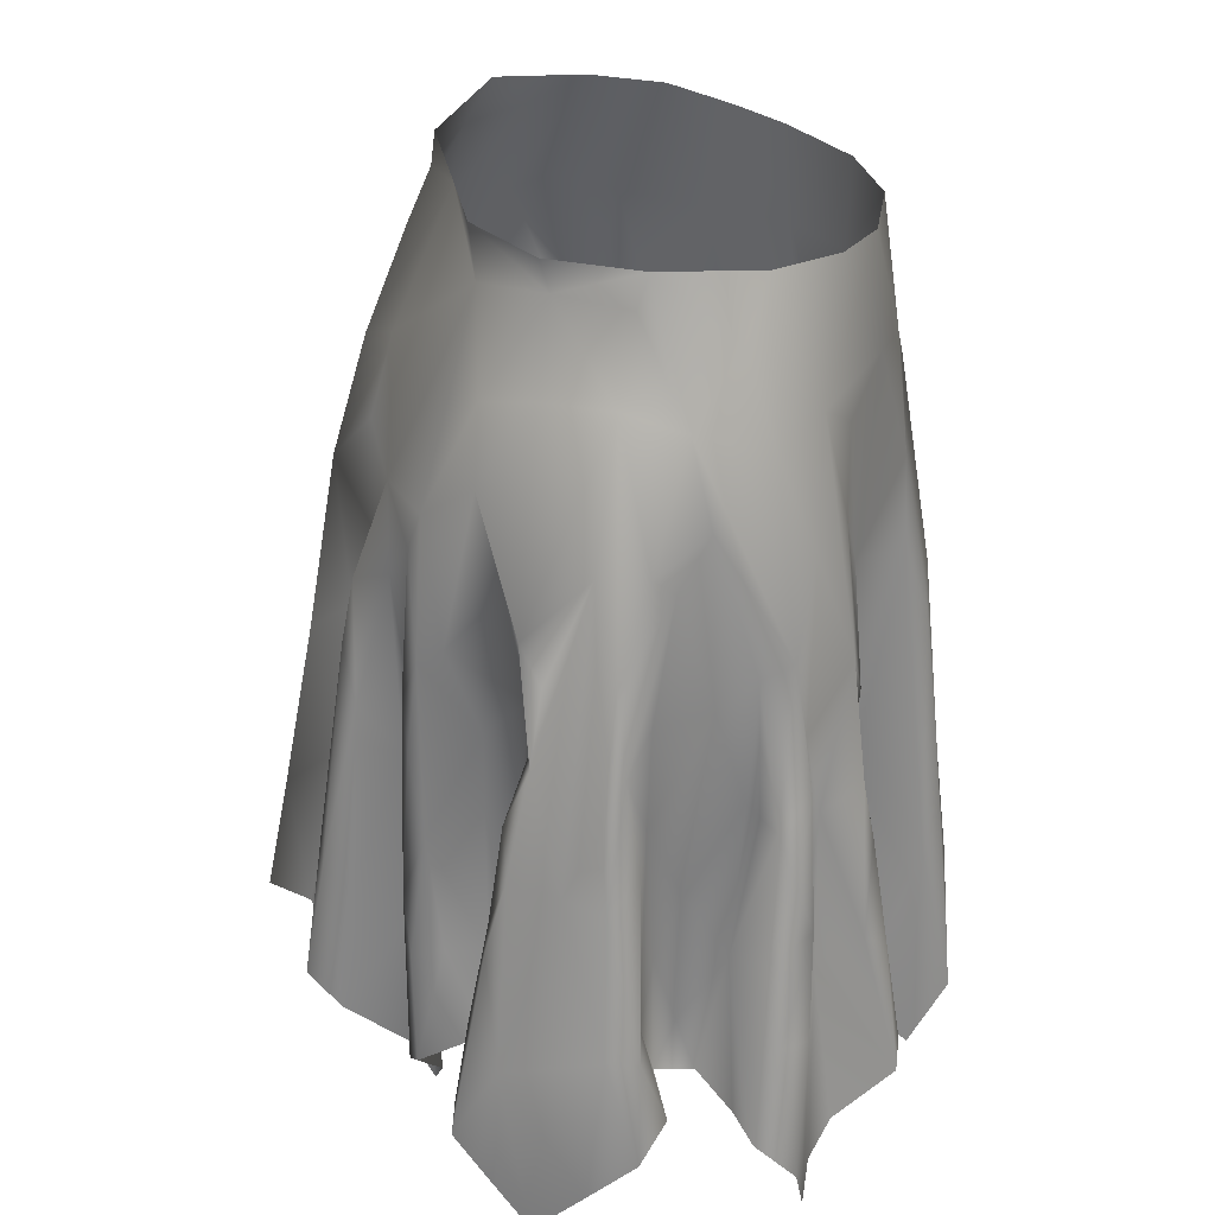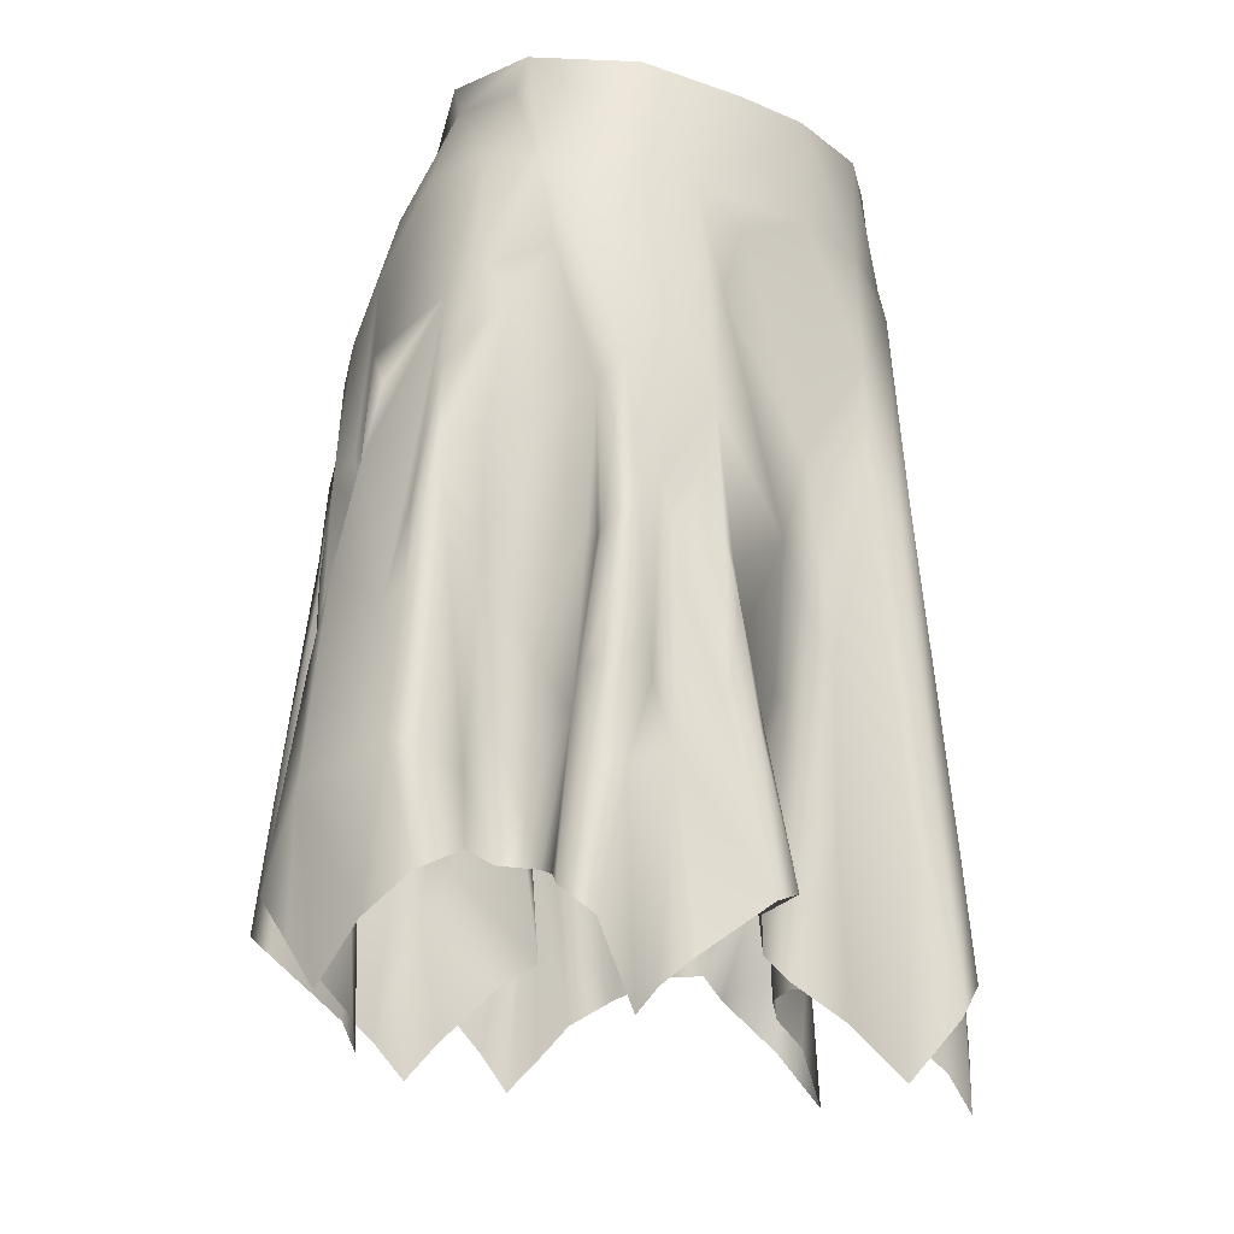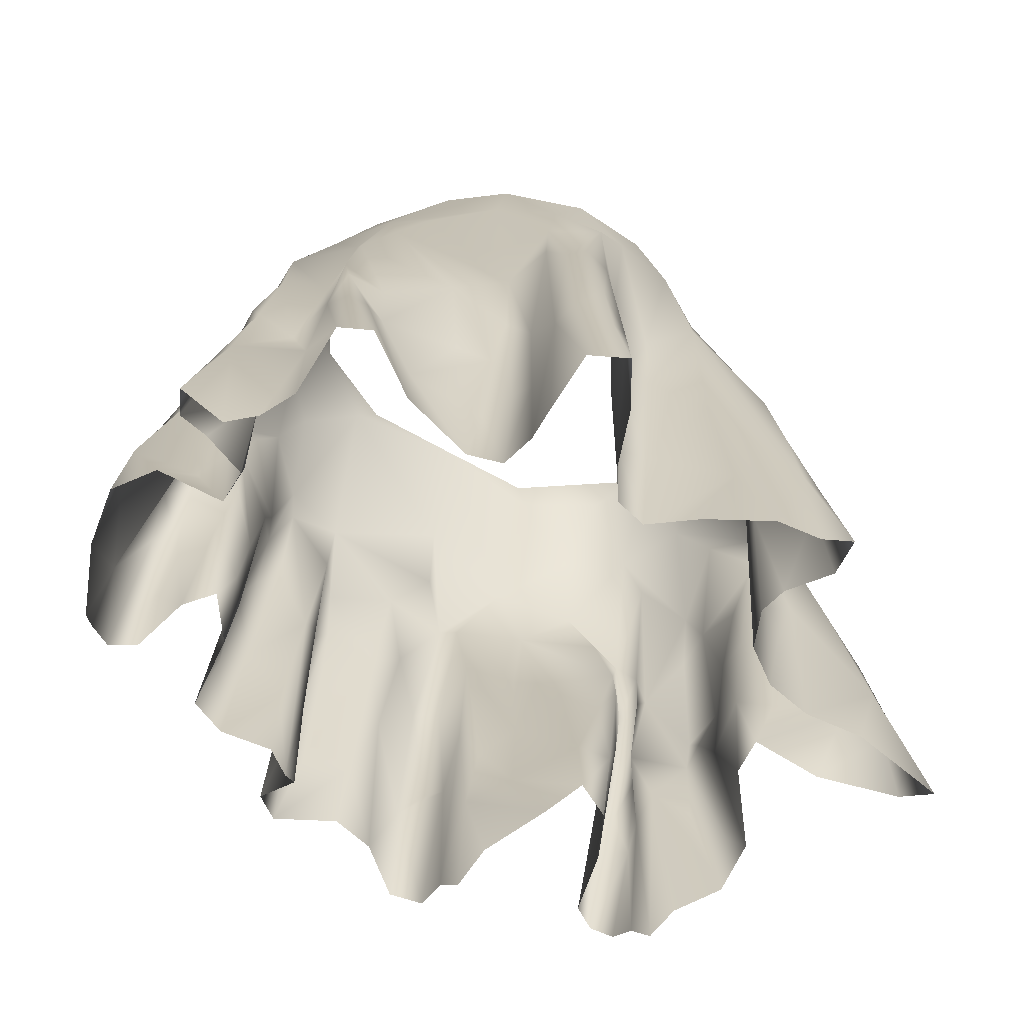
<metadata>
{"format":"obj","ext":"obj","renderer":"f3d","projection":"perspective","resolution":1024,"background":"white","views":[{"elev":29.2,"azim":-103.1,"up":"+Y"},{"elev":-16.7,"azim":-77.7,"up":"+Y"},{"elev":-66.0,"azim":-32.6,"up":"+Y"}]}
</metadata>
<code>
o skirt_8_panels_K95PH18AZH_sim
v 5.689 -62.44 -12.02
v 5.499 -60.15 -13.87
v 6.41 -56.49 -17.75
v -6.655 -57.08 -16.14
v -4.817 -55.67 -17.91
v -1.153 -55.15 -16.17
v 4.574 -55.47 -18.88
v 1.637 -55.06 -16.73
v 5.598 -53.53 -11.24
v -1.082 -49.51 -15.29
v 5.303 -43.95 -11.87
v 6.052 -46.34 -15.1
v 5.546 -34.1 -11.68
v 5.102 -27.38 -12.59
v 7.811 -20.98 -11.01
v -6.135 -23.36 -12.13
v 0.5104 -9.552 -6.949
v -6.225 -60.79 -12.02
v -7.35 -62.67 -10.89
v -6.482 -51.82 -11.86
v -6.638 -48.94 -15.31
v -5.898 -37.29 -14.36
v -6.482 -40.19 -11.95
v -9.835 -25.65 -11.75
v -6.314 -29.02 -12.26
v -7.678 -42.25 -11.01
v -7.835 -11.84 -7.399
v -6.185 -9.149 -7.45
v -4.337 -33.99 -14.76
v 0.243 -43.62 -14.32
v 4.206 -26.65 -13.65
v -4.888 -29.79 -14.09
v 2.048 -23.57 -11.71
v -1.189 -37 -13.47
v 5.36 -37.1 -14.91
v 1.396 -18.18 -10.4
v 3.534 -37.23 -15.57
v -3.579 -46.94 -16.45
v 0.9552 -34.7 -13.39
v -0.8327 -29.3 -12.16
v 3.885 -47.84 -17.5
v 5.404 -45.39 -16.58
v -5.201 -48.23 -16.66
v -8.663 -61.07 -10.66
v -11.29 -57.89 -12.95
v -8.591 -53.69 -10.98
v -18.29 -55.71 -11.55
v -20.02 -56.64 -12.09
v -17.27 -54.9 -8.091
v -15.78 -54.71 -6.306
v -13.4 -56.47 -12.84
v -13.75 -55.09 -8.812
v -14.69 -50.85 -6.497
v -9.749 -34.75 -12.35
v -21.75 -59.31 -10.04
v -22.66 -61.89 -8.26
v -24.25 -49.97 -4.432
v -21.68 -51.57 -9.766
v -20.45 -41.73 -5.921
v -20 -33.83 -7.404
v -19.23 -29.45 -6.586
v -20.33 -40.12 -8.783
v -18.09 -24.16 -3.567
v -18.21 -34.06 -7.131
v -16.41 -31.86 -6.758
v -12.57 -10.78 -4.521
v -16.83 -15.56 -2.062
v -14.39 -15.78 -5.654
v -12.04 -9.04 -4.994
v -12.44 -50 -12.81
v -13.36 -49.08 -11.08
v -16.06 -38.72 -6.455
v -12.61 -42.04 -11.82
v -13.38 -20.83 -8.727
v -13.04 -35.67 -8.536
v -18.35 -50.25 -10.67
v -14.96 -11.1 -0.6996
v -19.88 -44.89 -9.98
v -16.83 -45.56 -6.789
v -10.61 -46.91 -12.86
v -11.33 -31.7 -11.74
v -10.41 -23.42 -11.11
v -11.29 -37.31 -12.38
v -18.03 -27.32 -7.518
v -15.27 -25.91 -7.691
v -11.94 -30.86 -10.37
v -18.29 -44.3 -9.483
v -14.1 -44.29 -7.071
v -11.74 -16.68 -8.139
v -13.38 -49.39 -8.649
v -18.64 -37.87 -8.637
v -24.34 -58.78 -5.528
v -24.92 -56.68 -2.749
v -23.02 -41.5 -4.046
v -21.75 -56.54 3.338
v -18.71 -55.63 1.97
v -23.05 -55.38 -0.7019
v -18.26 -52.39 0.9527
v -21.95 -36.95 -4.104
v -20.69 -29.2 -2.987
v -19.73 -23.68 -0.986
v -24.8 -59.2 6.205
v -22.13 -63.56 7.483
v -22.85 -51.52 7.266
v -21.86 -45.03 7.576
v -19.4 -46.26 7.81
v -23.48 -51.29 5.485
v -17.91 -35.27 8.012
v -19.17 -38.07 4.386
v -19.88 -31.83 2.408
v -16.58 -25.1 8.654
v -14.46 -9.766 6.334
v -15.01 -9.048 -0.03459
v -14.64 -17.72 9.381
v -17.24 -18.7 6.154
v -19.24 -47.78 3.665
v -19.68 -32.34 -0.8724
v -20.3 -50.99 -1.593
v -20.28 -29.19 6.536
v -20.87 -37.02 7.518
v -23.85 -57.41 3.997
v -17.86 -16.76 1.417
v -15.95 -13.02 4.575
v -22.28 -46.52 4.911
v -18.63 -55.3 -0.4
v -24.4 -50.35 -2.532
v -21.74 -34.08 -2.754
v -21.15 -38.88 5.609
v -19.22 -30.55 4.929
v -19.04 -47.55 -0.5547
v -19.62 -38.78 5.055
v -18.55 -22.05 2.465
v -22.03 -41.78 6.471
v -22.12 -39.95 -2.057
v -19.28 -38.85 -1.046
v -18.6 -43.98 1.197
v -19.24 -24.92 0.4435
v -20.39 -61.91 8.298
v -19.13 -60.28 9.955
v -18.67 -49.69 8.72
v -6.54 -59.61 12.49
v -8.46 -58.45 11.36
v -13 -57.23 12.08
v -18.9 -57.73 13.82
v -16.85 -57.04 14.6
v -12.64 -50.79 11.23
v -18.01 -40.01 8.877
v -15.13 -39.33 11.25
v -14.67 -23.94 10.79
v -7.364 -65.17 18.62
v -6.529 -61.89 15.49
v -7.062 -51.35 19.03
v -6.179 -52.22 15.06
v -6.186 -31.01 17.18
v -7.081 -38.6 13.5
v -6.142 -42.63 15.05
v -7.144 -30.89 13.9
v -5.823 -25.39 17.04
v -7.559 -10.95 14.12
v -10.95 -10.65 11.2
v -4.774 -18.27 16.57
v -8.541 -17.51 14.37
v -7.701 -44.61 12.7
v -14.93 -44.15 11.1
v -11.14 -36.86 13.23
v -17.14 -31.3 10.77
v -6.519 -50.46 13.36
v -7.781 -52.93 11.93
v -18.23 -49.11 13.04
v -18.19 -38.53 11.3
v -18.92 -48.08 11.49
v -12.55 -19.52 11.49
v -16.85 -48.66 12.99
v -10.13 -45.04 12.41
v -18.09 -42.15 12.01
v -6.659 -61.81 21.39
v -4.451 -53.24 21.39
v 5.279 -59.69 15.85
v 2.96 -58.2 13.14
v 0.9936 -57.78 13.4
v -3.89 -59.7 21.99
v -1.829 -58.28 18.96
v -6.102 -48.99 20.31
v -5.777 -35.49 18.87
v 5.056 -17.4 16.54
v 8.114 -62.59 19.03
v 10.11 -64.71 20.11
v 10.47 -54.33 19.73
v 6.797 -54.88 17.68
v 6.426 -42.5 16.93
v 3.717 -36.67 14.6
v 7.051 -25.57 16.35
v 1.147 -39.89 14.55
v -2.096 -11.12 16.27
v 3.586 -29.95 15.03
v 3.124 -10.95 16.1
v -0.3772 -46.68 15.47
v -2.285 -32.68 18.75
v -1.746 -20.96 17.91
v -2.452 -49.02 20.02
v 0.6991 -18.15 17.2
v -0.2509 -57.71 15.12
v -4.109 -44.25 20.4
v -4.273 -32.96 19.22
v -1.388 -35.14 17.63
v 0.5013 -27.86 15.89
v 1.078 -50.57 13.85
v 3.313 -48.66 13.77
v 13.42 -60.5 19.74
v 16.13 -56.82 7.813
v 13.86 -56.55 9.291
v 14.43 -58.42 16.75
v 12.72 -56.84 11.76
v 10.78 -45.99 18.91
v 10.76 -37.91 17.97
v 13.68 -17.52 10.6
v 8.98 -16.91 14.37
v 22.17 -58.86 8.658
v 26.95 -61.96 9.015
v 24.19 -51.64 8.8
v 22.61 -39.16 7.834
v 17.39 -44.24 7.615
v 18.91 -33.82 7.006
v 20.38 -40.29 7.011
v 17.51 -23.7 7.706
v 8.198 -10.66 13.73
v 17.1 -17.25 5.951
v 10.86 -10.23 11.41
v 13.42 -9.49 7.961
v 13.6 -51.26 17.12
v 12.06 -46.58 13.44
v 11.97 -34.66 13.52
v 12.96 -57.26 13.74
v 18.94 -57.53 7.611
v 11.72 -30.62 15.9
v 16.56 -31.68 10.07
v 18.14 -47.86 7.272
v 12.33 -38.07 16.4
v 12.79 -46.58 17.78
v 12.58 -53.11 19.04
v 11.05 -26.78 15.7
v 12.7 -27.84 12.22
v 14.06 -38.1 12.3
v 12.39 -43.57 12.54
v 26.95 -58.34 6.225
v 25.98 -53.14 7
v 26.61 -55.67 8.067
v 24.41 -46.57 8.133
v 24.87 -48.18 5.516
v 22 -57.02 -6.121
v 22.14 -55.46 -3.252
v 18.82 -54.69 0.74
v 22.96 -55.61 3.501
v 18.53 -54.78 3.162
v 21.2 -31.58 7.286
v 16.89 -21.2 -4.608
v 19.16 -59.8 -7.672
v 18.2 -61.58 -9.138
v 18.23 -46.52 -7.49
v 20.6 -48.22 -6.6
v 22.14 -52.31 -5.012
v 20.55 -40.14 -5.659
v 17.55 -35.71 -6.381
v 19.46 -31.41 -1.247
v 14.82 -10.56 -0.034
v 14.58 -9.024 3.507
v 13.6 -8.411 -2.25
v 22.78 -35.16 6.44
v 20.57 -42.5 -6.281
v 20.08 -42.73 4.489
v 19.84 -32.89 1.882
v 20.61 -25.26 5.253
v 19.46 -47.76 -1.911
v 19.65 -50.54 4.229
v 19.78 -30.43 4.441
v 19.29 -26.74 -2.703
v 19.63 -31.52 -3.985
v 24.49 -44.1 6.951
v 17.63 -16.09 1.924
v 17.75 -16.84 -0.4964
v 21.36 -29.54 5.177
v 21.99 -35.89 4.921
v 23.8 -44.93 5.217
v 18.65 -23.08 1.945
v 20.37 -42.07 -4.473
v 18.89 -40.66 3.138
v 18.99 -40.16 0.781
v 20.24 -41.59 -2.12
v 18.5 -47.71 2.024
v 17.91 -59.27 -10.68
v 18.53 -55.95 -13.5
v 18.84 -47.96 -11.52
v 9.38 -56.64 -7.464
v 10.83 -55.03 -5.382
v 13.53 -54.28 -6.9
v 16.04 -54.21 -13.8
v 15.13 -53.87 -9.954
v 17.71 -48.75 -8.878
v 18.58 -41.14 -9.882
v 17.35 -40.85 -8.413
v 17.6 -34.34 -7.411
v 18.3 -28.76 -8.056
v 15.71 -16.75 -5.001
v 6.464 -60.15 -10.19
v 6.372 -46.94 -10.91
v 8.451 -49.75 -10.08
v 9.166 -41.44 -10.68
v 10.72 -33.56 -10.24
v 10.01 -25.56 -11.31
v 7.017 -8.927 -6.808
v 12.6 -10.7 -4.117
v 7.669 -11.19 -6.956
v 15.78 -31.41 -7.67
v 13.25 -22 -9.418
v 18.72 -34.43 -8.975
v 12.02 -16.24 -7.749
v 14.75 -26.7 -8.313
v 17.6 -32.94 -9.64
v 17.17 -26.72 -8.946
v 17.38 -54.76 -14.39
v 9.376 -32.99 -11.32
v 14.28 -46.24 -6.783
v 15.86 -33.97 -7.528
v 13.75 -39.49 -7.079
v 18.28 -38.92 -10.68
v 16.43 -41.16 -10.82
v 15.54 -42.75 -7.755
v 16.47 -48.4 -12.73
v 11.43 -47.95 -6.416
v 18.07 -43.88 -11.87
f 9 1 2
f 11 9 2
f 24 25 26
f 17 310 312
f 28 17 27
f 4 21 43
f 25 16 32
f 11 12 35
f 27 36 16
f 10 34 30
f 19 26 20
f 23 20 26
f 7 8 41
f 29 34 38
f 15 17 312
f 13 35 14
f 6 10 8
f 14 31 15
f 12 11 2
f 18 20 4
f 33 31 40
f 16 33 40
f 13 11 35
f 17 15 36
f 23 26 25
f 22 43 21
f 33 36 31
f 41 37 42
f 25 32 22
f 10 38 34
f 17 36 27
f 22 32 29
f 20 21 4
f 40 34 32
f 16 40 32
f 39 31 37
f 42 37 35
f 29 43 22
f 38 43 29
f 12 3 41
f 23 21 20
f 12 42 35
f 30 39 37
f 37 41 30
f 30 34 39
f 41 8 30
f 12 41 42
f 36 33 16
f 38 10 5
f 31 35 37
f 20 18 19
f 14 35 31
f 25 22 23
f 5 4 43
f 36 15 31
f 12 2 3
f 7 41 3
f 34 29 32
f 40 39 34
f 43 38 5
f 6 5 10
f 23 22 21
f 10 30 8
f 40 31 39
f 70 80 45
f 49 47 76
f 60 59 63
f 60 63 61
f 67 84 63
f 67 77 66
f 69 28 66
f 69 66 113
f 63 84 61
f 64 60 84
f 26 54 24
f 62 59 60
f 48 76 47
f 25 24 16
f 56 92 58
f 26 19 46
f 46 80 26
f 57 59 58
f 51 52 71
f 48 55 58
f 52 50 53
f 50 79 53
f 27 66 28
f 82 74 89
f 60 61 84
f 84 65 64
f 44 46 19
f 80 46 45
f 45 51 70
f 75 90 88
f 88 53 72
f 89 74 68
f 59 62 58
f 67 66 68
f 78 87 76
f 82 86 74
f 89 66 27
f 74 84 68
f 84 67 68
f 71 90 73
f 62 60 91
f 79 49 87
f 91 64 72
f 88 90 53
f 66 89 68
f 74 85 84
f 75 73 90
f 81 24 54
f 83 81 54
f 76 48 78
f 72 64 65
f 65 88 72
f 79 87 91
f 80 70 73
f 70 71 73
f 82 16 24
f 44 45 46
f 58 55 56
f 71 52 90
f 27 16 82
f 113 66 77
f 80 54 26
f 83 54 80
f 73 83 80
f 52 53 90
f 62 91 87
f 81 83 73
f 84 85 65
f 27 82 89
f 62 78 58
f 81 75 86
f 75 81 73
f 87 78 62
f 70 51 71
f 85 86 65
f 86 82 81
f 72 53 79
f 79 91 72
f 49 79 50
f 49 76 87
f 86 85 74
f 82 24 81
f 91 60 64
f 86 75 65
f 88 65 75
f 48 58 78
f 102 103 104
f 115 111 114
f 114 112 115
f 116 96 95
f 120 106 108
f 99 63 59
f 135 117 127
f 63 100 67
f 96 98 125
f 59 94 99
f 119 120 108
f 101 67 100
f 105 120 133
f 123 112 113
f 97 125 118
f 111 115 119
f 94 59 57
f 99 127 100
f 58 92 57
f 105 104 106
f 120 105 106
f 110 135 136
f 124 121 107
f 108 111 119
f 122 119 115
f 120 128 133
f 110 117 135
f 129 109 131
f 137 101 100
f 115 112 123
f 93 57 92
f 102 107 121
f 116 136 98
f 118 135 134
f 122 123 113
f 122 113 77
f 101 122 67
f 110 132 137
f 125 98 130
f 129 132 110
f 128 129 131
f 129 110 109
f 136 109 110
f 135 118 130
f 130 136 135
f 134 127 94
f 116 109 136
f 100 63 99
f 122 132 119
f 101 132 122
f 136 130 98
f 137 100 127
f 117 137 127
f 95 121 116
f 98 96 116
f 134 126 118
f 128 124 133
f 105 133 124
f 119 128 120
f 128 119 129
f 118 126 97
f 127 134 135
f 115 123 122
f 57 93 126
f 107 102 104
f 126 93 97
f 104 105 107
f 105 124 107
f 116 121 124
f 57 126 94
f 116 131 109
f 128 116 124
f 130 118 125
f 67 122 77
f 132 101 137
f 137 117 110
f 132 129 119
f 94 126 134
f 127 99 94
f 116 128 131
f 138 104 103
f 171 140 144
f 106 104 140
f 175 148 170
f 111 166 114
f 150 152 151
f 141 151 153
f 152 154 156
f 170 148 166
f 147 108 106
f 106 140 147
f 145 143 173
f 141 167 168
f 147 140 171
f 114 166 149
f 160 112 114
f 153 167 141
f 161 162 158
f 162 161 159
f 158 157 154
f 138 139 140
f 111 108 166
f 175 164 148
f 165 148 164
f 114 149 172
f 138 140 104
f 156 153 152
f 147 166 108
f 159 114 162
f 145 173 169
f 172 157 162
f 163 168 167
f 143 164 173
f 155 157 165
f 114 159 160
f 149 157 172
f 149 166 165
f 148 165 166
f 114 172 162
f 155 167 156
f 168 163 146
f 171 144 169
f 153 156 167
f 175 171 169
f 163 155 165
f 173 175 169
f 164 143 146
f 164 174 165
f 149 165 157
f 146 174 164
f 169 144 145
f 163 165 174
f 157 156 154
f 156 157 155
f 166 147 170
f 161 194 159
f 175 170 171
f 142 146 143
f 142 141 168
f 139 144 140
f 162 157 158
f 170 147 171
f 146 142 168
f 155 163 167
f 146 163 174
f 175 173 164
f 152 153 151
f 152 184 154
f 199 161 158
f 188 192 190
f 189 179 178
f 202 200 182
f 184 152 183
f 184 158 154
f 204 183 203
f 207 193 197
f 178 186 189
f 181 182 200
f 205 193 206
f 190 192 191
f 190 189 188
f 158 184 199
f 197 202 207
f 205 198 200
f 195 193 191
f 207 208 193
f 191 192 195
f 201 185 194
f 193 195 206
f 199 198 206
f 194 161 201
f 183 152 176
f 176 177 183
f 203 183 177
f 177 200 203
f 198 203 200
f 200 197 205
f 200 202 197
f 197 193 205
f 191 208 190
f 208 207 179
f 192 185 195
f 176 181 177
f 204 198 199
f 152 150 176
f 189 186 188
f 201 161 199
f 183 204 184
f 204 203 198
f 204 199 184
f 177 181 200
f 208 179 189
f 206 198 205
f 191 193 208
f 195 201 206
f 185 201 195
f 180 179 207
f 180 207 202
f 199 206 201
f 194 185 196
f 190 208 189
f 187 188 186
f 192 214 215
f 215 241 192
f 218 219 220
f 226 196 185
f 224 220 221
f 212 230 209
f 216 225 227
f 214 192 188
f 217 185 192
f 226 185 217
f 226 217 228
f 217 192 241
f 229 216 227
f 230 240 209
f 216 242 225
f 225 236 223
f 232 235 238
f 214 239 215
f 214 188 240
f 216 229 228
f 238 235 215
f 232 244 243
f 241 216 217
f 241 235 242
f 230 233 231
f 236 222 223
f 240 230 239
f 231 213 211
f 243 236 242
f 235 232 242
f 244 222 243
f 210 222 211
f 211 222 244
f 231 211 244
f 220 224 234
f 220 234 218
f 222 236 243
f 210 234 237
f 224 237 234
f 214 240 239
f 233 213 231
f 187 209 188
f 209 240 188
f 238 215 239
f 224 222 237
f 225 242 236
f 232 238 231
f 244 232 231
f 235 241 215
f 212 233 230
f 232 243 242
f 216 241 242
f 224 223 222
f 228 217 216
f 231 239 230
f 239 231 238
f 237 222 210
f 247 220 219
f 251 273 252
f 253 246 245
f 221 220 248
f 223 255 225
f 272 225 255
f 263 276 277
f 265 303 311
f 280 266 279
f 265 267 266
f 263 262 269
f 276 263 256
f 280 265 266
f 253 254 249
f 220 247 248
f 250 261 251
f 248 278 221
f 249 248 246
f 256 303 276
f 249 254 274
f 219 245 247
f 278 283 268
f 278 248 249
f 247 245 246
f 223 224 255
f 282 281 268
f 259 260 250
f 259 269 260
f 224 221 255
f 268 255 221
f 286 270 289
f 272 280 279
f 251 285 273
f 265 280 303
f 288 262 264
f 289 274 254
f 289 254 252
f 275 271 264
f 264 276 284
f 225 272 227
f 250 260 261
f 303 280 276
f 289 270 274
f 288 287 273
f 252 273 289
f 248 247 246
f 272 284 280
f 275 284 281
f 284 272 281
f 283 274 270
f 255 268 272
f 263 277 262
f 275 286 271
f 286 287 271
f 251 261 285
f 261 269 285
f 269 261 260
f 249 274 283
f 262 277 264
f 262 285 269
f 288 285 262
f 227 279 266
f 278 249 283
f 280 284 276
f 259 257 258
f 267 265 311
f 278 268 221
f 282 268 283
f 266 229 227
f 250 257 259
f 264 284 275
f 253 249 246
f 281 282 270
f 281 270 275
f 279 227 272
f 281 272 268
f 276 264 277
f 283 270 282
f 285 288 273
f 289 287 286
f 287 289 273
f 287 288 264
f 270 286 275
f 264 271 287
f 293 306 294
f 259 258 298
f 298 300 259
f 269 300 263
f 263 301 302
f 9 11 305
f 14 321 13
f 321 14 309
f 309 14 15
f 318 313 319
f 302 256 263
f 310 267 311
f 290 298 258
f 293 9 306
f 295 294 322
f 269 259 300
f 315 300 299
f 293 304 9
f 312 310 311
f 296 297 326
f 295 322 297
f 301 315 302
f 298 290 292
f 13 307 305
f 319 256 302
f 300 301 263
f 300 315 301
f 305 306 9
f 291 320 292
f 300 298 299
f 291 292 290
f 13 305 11
f 299 292 330
f 326 328 296
f 321 308 307
f 308 313 324
f 319 313 317
f 317 314 319
f 312 311 316
f 299 298 292
f 321 309 308
f 317 313 309
f 308 309 313
f 303 314 316
f 323 313 318
f 330 326 325
f 303 316 311
f 306 305 307
f 292 320 328
f 299 330 325
f 318 325 326
f 323 322 324
f 323 324 313
f 323 318 327
f 328 326 330
f 326 297 327
f 292 328 330
f 15 312 316
f 303 256 319
f 318 319 302
f 302 315 318
f 307 329 306
f 329 322 294
f 329 294 306
f 308 324 329
f 9 304 1
f 325 315 299
f 315 325 318
f 314 303 319
f 296 328 320
f 321 307 13
f 308 329 307
f 314 309 15
f 297 322 327
f 314 317 309
f 15 316 314
f 324 322 329
f 327 318 326
f 322 323 327

</code>
